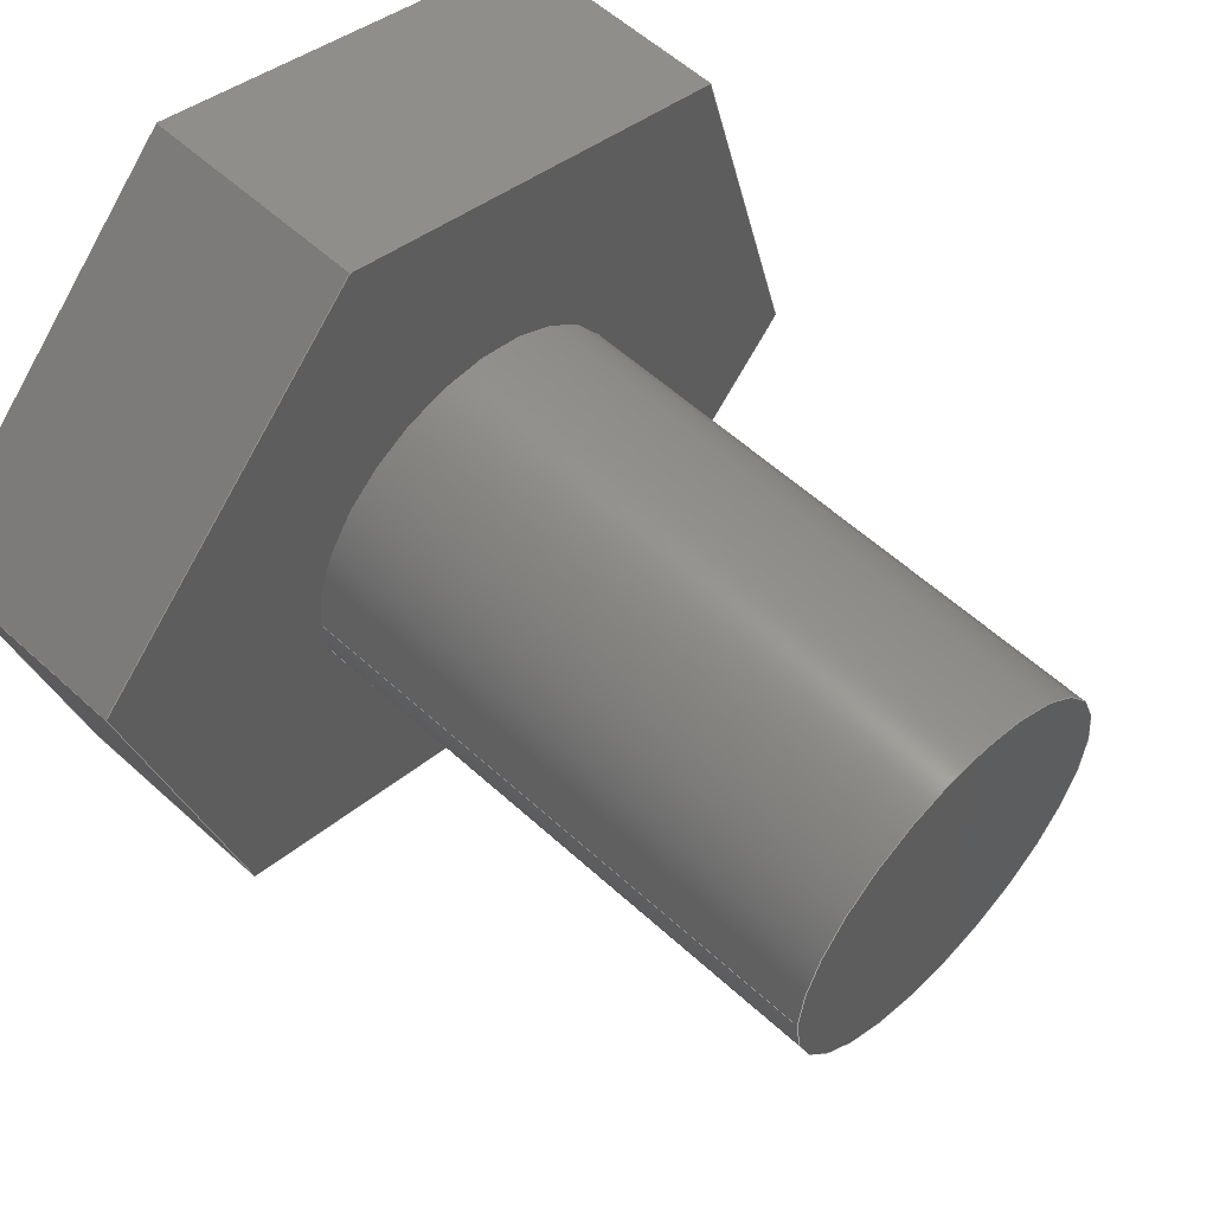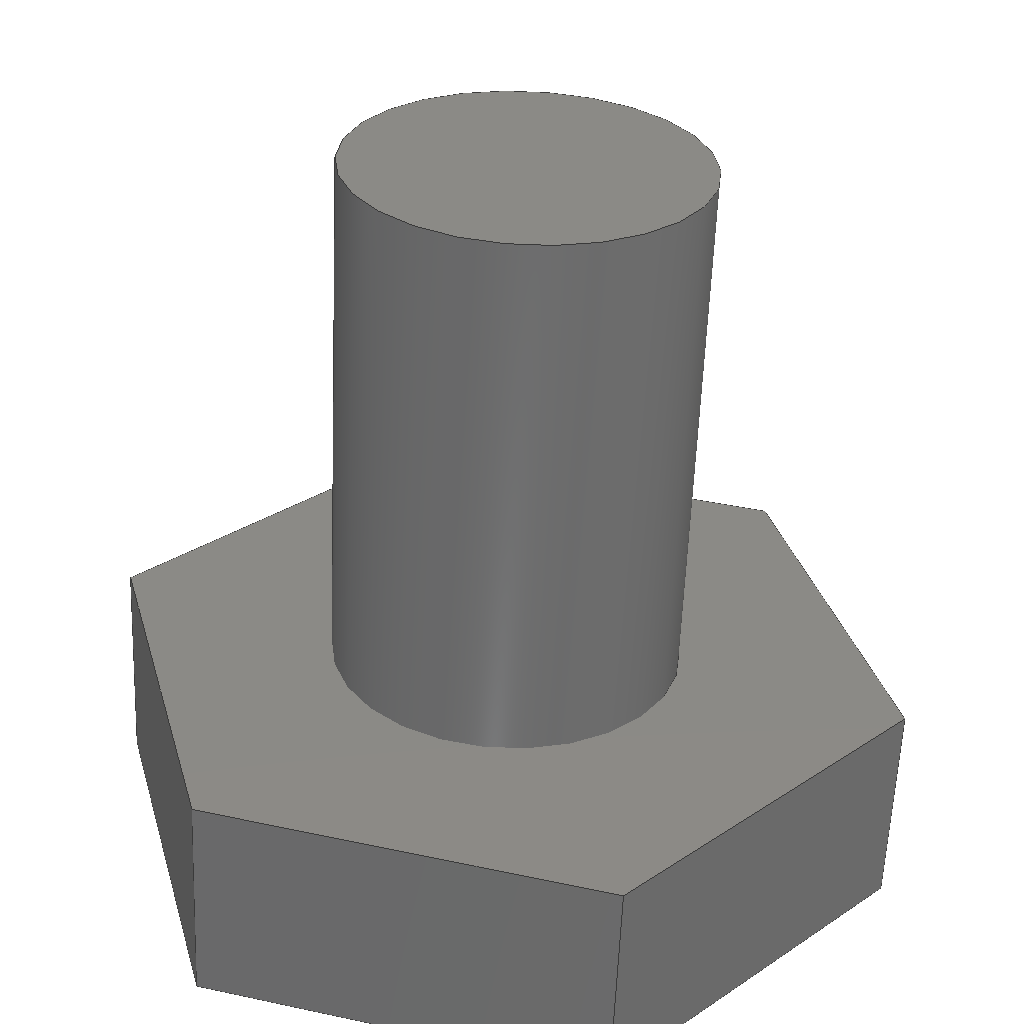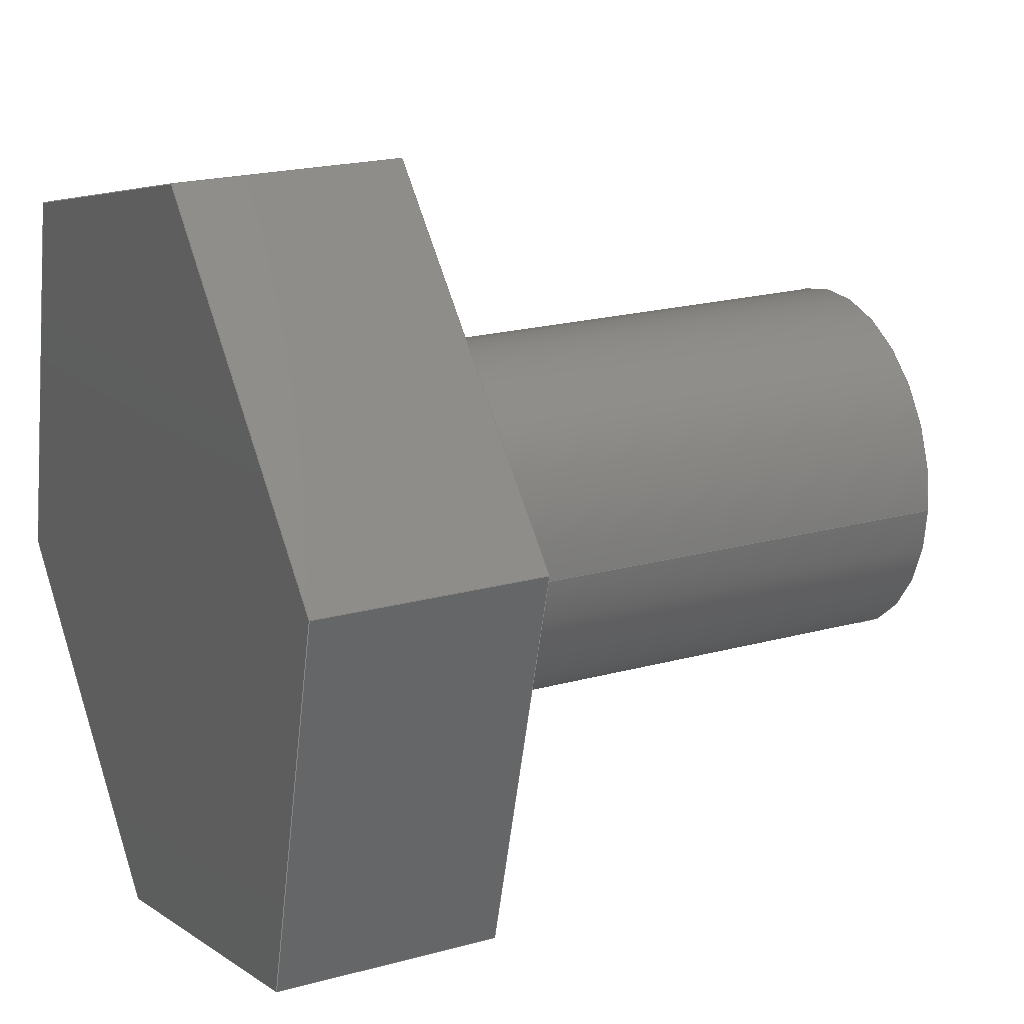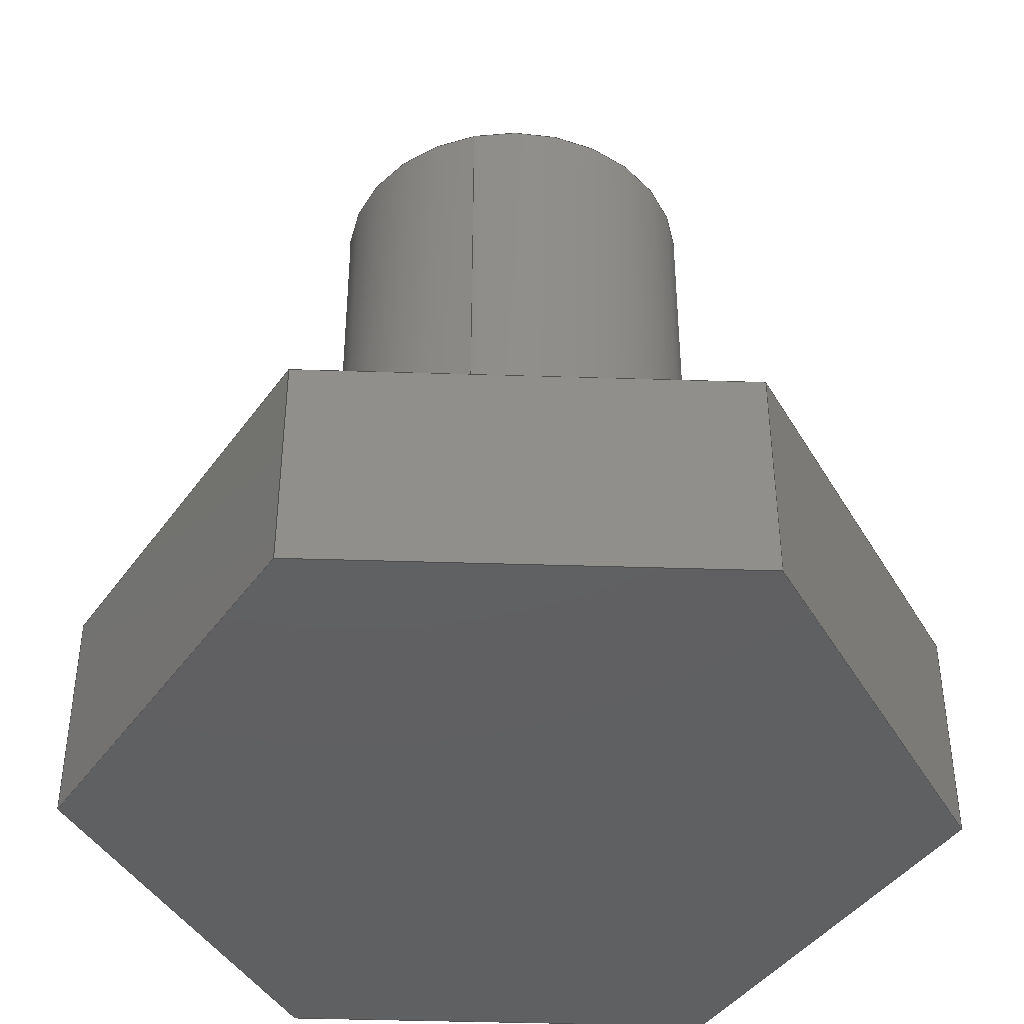
<metadata>
{"format":"step","ext":"step","renderer":"f3d","projection":"perspective","resolution":1024,"background":"white","views":[{"elev":56.7,"azim":133.7,"up":"+Z"},{"elev":-59.3,"azim":177.7,"up":"+Z"},{"elev":20.9,"azim":63.9,"up":"+Z"},{"elev":-41.7,"azim":102.8,"up":"+Y"}]}
</metadata>
<code>
ISO-10303-21;
DATA;
#1=MECHANICAL_DESIGN_GEOMETRIC_PRESENTATION_REPRESENTATION('',(#4),#285);
#2=SHAPE_REPRESENTATION_RELATIONSHIP('SRR','None',#292,#3);
#3=ADVANCED_BREP_SHAPE_REPRESENTATION('',(#5),#284);
#4=STYLED_ITEM('',(#301),#5);
#5=MANIFOLD_SOLID_BREP('Body1',#165);
#6=FACE_BOUND('',#35,.T.);
#7=PLANE('',#182);
#8=PLANE('',#183);
#9=PLANE('',#184);
#10=PLANE('',#185);
#11=PLANE('',#186);
#12=PLANE('',#187);
#13=PLANE('',#188);
#14=PLANE('',#189);
#15=PLANE('',#190);
#16=FACE_OUTER_BOUND('',#26,.T.);
#17=FACE_OUTER_BOUND('',#27,.T.);
#18=FACE_OUTER_BOUND('',#28,.T.);
#19=FACE_OUTER_BOUND('',#29,.T.);
#20=FACE_OUTER_BOUND('',#30,.T.);
#21=FACE_OUTER_BOUND('',#31,.T.);
#22=FACE_OUTER_BOUND('',#32,.T.);
#23=FACE_OUTER_BOUND('',#33,.T.);
#24=FACE_OUTER_BOUND('',#34,.T.);
#25=FACE_OUTER_BOUND('',#36,.T.);
#26=EDGE_LOOP('',(#112,#113,#114,#115));
#27=EDGE_LOOP('',(#116));
#28=EDGE_LOOP('',(#117,#118,#119,#120));
#29=EDGE_LOOP('',(#121,#122,#123,#124));
#30=EDGE_LOOP('',(#125,#126,#127,#128));
#31=EDGE_LOOP('',(#129,#130,#131,#132));
#32=EDGE_LOOP('',(#133,#134,#135,#136));
#33=EDGE_LOOP('',(#137,#138,#139,#140));
#34=EDGE_LOOP('',(#141,#142,#143,#144,#145,#146));
#35=EDGE_LOOP('',(#147));
#36=EDGE_LOOP('',(#148,#149,#150,#151,#152,#153));
#37=LINE('',#241,#56);
#38=LINE('',#247,#57);
#39=LINE('',#249,#58);
#40=LINE('',#251,#59);
#41=LINE('',#252,#60);
#42=LINE('',#255,#61);
#43=LINE('',#257,#62);
#44=LINE('',#258,#63);
#45=LINE('',#261,#64);
#46=LINE('',#263,#65);
#47=LINE('',#264,#66);
#48=LINE('',#267,#67);
#49=LINE('',#269,#68);
#50=LINE('',#270,#69);
#51=LINE('',#273,#70);
#52=LINE('',#275,#71);
#53=LINE('',#276,#72);
#54=LINE('',#278,#73);
#55=LINE('',#279,#74);
#56=VECTOR('',#197,0.5);
#57=VECTOR('',#204,1);
#58=VECTOR('',#205,1);
#59=VECTOR('',#206,1);
#60=VECTOR('',#207,1);
#61=VECTOR('',#210,1);
#62=VECTOR('',#211,1);
#63=VECTOR('',#212,1);
#64=VECTOR('',#215,1);
#65=VECTOR('',#216,1);
#66=VECTOR('',#217,1);
#67=VECTOR('',#220,1);
#68=VECTOR('',#221,1);
#69=VECTOR('',#222,1);
#70=VECTOR('',#225,1);
#71=VECTOR('',#226,1);
#72=VECTOR('',#227,1);
#73=VECTOR('',#230,1);
#74=VECTOR('',#231,1);
#75=CIRCLE('',#180,0.5);
#76=CIRCLE('',#181,0.5);
#77=VERTEX_POINT('',#238);
#78=VERTEX_POINT('',#240);
#79=VERTEX_POINT('',#245);
#80=VERTEX_POINT('',#246);
#81=VERTEX_POINT('',#248);
#82=VERTEX_POINT('',#250);
#83=VERTEX_POINT('',#254);
#84=VERTEX_POINT('',#256);
#85=VERTEX_POINT('',#260);
#86=VERTEX_POINT('',#262);
#87=VERTEX_POINT('',#266);
#88=VERTEX_POINT('',#268);
#89=VERTEX_POINT('',#272);
#90=VERTEX_POINT('',#274);
#91=EDGE_CURVE('',#77,#77,#75,.T.);
#92=EDGE_CURVE('',#77,#78,#37,.T.);
#93=EDGE_CURVE('',#78,#78,#76,.T.);
#94=EDGE_CURVE('',#79,#80,#38,.T.);
#95=EDGE_CURVE('',#80,#81,#39,.T.);
#96=EDGE_CURVE('',#82,#81,#40,.T.);
#97=EDGE_CURVE('',#79,#82,#41,.T.);
#98=EDGE_CURVE('',#83,#79,#42,.T.);
#99=EDGE_CURVE('',#84,#82,#43,.T.);
#100=EDGE_CURVE('',#83,#84,#44,.T.);
#101=EDGE_CURVE('',#85,#83,#45,.T.);
#102=EDGE_CURVE('',#86,#84,#46,.T.);
#103=EDGE_CURVE('',#85,#86,#47,.T.);
#104=EDGE_CURVE('',#87,#85,#48,.T.);
#105=EDGE_CURVE('',#88,#86,#49,.T.);
#106=EDGE_CURVE('',#87,#88,#50,.T.);
#107=EDGE_CURVE('',#89,#87,#51,.T.);
#108=EDGE_CURVE('',#90,#88,#52,.T.);
#109=EDGE_CURVE('',#89,#90,#53,.T.);
#110=EDGE_CURVE('',#80,#89,#54,.T.);
#111=EDGE_CURVE('',#81,#90,#55,.T.);
#112=ORIENTED_EDGE('',*,*,#91,.F.);
#113=ORIENTED_EDGE('',*,*,#92,.T.);
#114=ORIENTED_EDGE('',*,*,#93,.F.);
#115=ORIENTED_EDGE('',*,*,#92,.F.);
#116=ORIENTED_EDGE('',*,*,#91,.T.);
#117=ORIENTED_EDGE('',*,*,#94,.T.);
#118=ORIENTED_EDGE('',*,*,#95,.T.);
#119=ORIENTED_EDGE('',*,*,#96,.F.);
#120=ORIENTED_EDGE('',*,*,#97,.F.);
#121=ORIENTED_EDGE('',*,*,#98,.T.);
#122=ORIENTED_EDGE('',*,*,#97,.T.);
#123=ORIENTED_EDGE('',*,*,#99,.F.);
#124=ORIENTED_EDGE('',*,*,#100,.F.);
#125=ORIENTED_EDGE('',*,*,#101,.T.);
#126=ORIENTED_EDGE('',*,*,#100,.T.);
#127=ORIENTED_EDGE('',*,*,#102,.F.);
#128=ORIENTED_EDGE('',*,*,#103,.F.);
#129=ORIENTED_EDGE('',*,*,#104,.T.);
#130=ORIENTED_EDGE('',*,*,#103,.T.);
#131=ORIENTED_EDGE('',*,*,#105,.F.);
#132=ORIENTED_EDGE('',*,*,#106,.F.);
#133=ORIENTED_EDGE('',*,*,#107,.T.);
#134=ORIENTED_EDGE('',*,*,#106,.T.);
#135=ORIENTED_EDGE('',*,*,#108,.F.);
#136=ORIENTED_EDGE('',*,*,#109,.F.);
#137=ORIENTED_EDGE('',*,*,#110,.T.);
#138=ORIENTED_EDGE('',*,*,#109,.T.);
#139=ORIENTED_EDGE('',*,*,#111,.F.);
#140=ORIENTED_EDGE('',*,*,#95,.F.);
#141=ORIENTED_EDGE('',*,*,#111,.T.);
#142=ORIENTED_EDGE('',*,*,#108,.T.);
#143=ORIENTED_EDGE('',*,*,#105,.T.);
#144=ORIENTED_EDGE('',*,*,#102,.T.);
#145=ORIENTED_EDGE('',*,*,#99,.T.);
#146=ORIENTED_EDGE('',*,*,#96,.T.);
#147=ORIENTED_EDGE('',*,*,#93,.T.);
#148=ORIENTED_EDGE('',*,*,#110,.F.);
#149=ORIENTED_EDGE('',*,*,#94,.F.);
#150=ORIENTED_EDGE('',*,*,#98,.F.);
#151=ORIENTED_EDGE('',*,*,#101,.F.);
#152=ORIENTED_EDGE('',*,*,#104,.F.);
#153=ORIENTED_EDGE('',*,*,#107,.F.);
#154=CYLINDRICAL_SURFACE('',#179,0.5);
#155=ADVANCED_FACE('',(#16),#154,.T.);
#156=ADVANCED_FACE('',(#17),#7,.T.);
#157=ADVANCED_FACE('',(#18),#8,.T.);
#158=ADVANCED_FACE('',(#19),#9,.T.);
#159=ADVANCED_FACE('',(#20),#10,.T.);
#160=ADVANCED_FACE('',(#21),#11,.T.);
#161=ADVANCED_FACE('',(#22),#12,.T.);
#162=ADVANCED_FACE('',(#23),#13,.T.);
#163=ADVANCED_FACE('',(#24,#6),#14,.T.);
#164=ADVANCED_FACE('',(#25),#15,.F.);
#165=CLOSED_SHELL('',(#155,#156,#157,#158,#159,#160,#161,#162,#163,#164));
#166=DERIVED_UNIT_ELEMENT(#168,1);
#167=DERIVED_UNIT_ELEMENT(#287,3);
#168=(
MASS_UNIT()
NAMED_UNIT(*)
SI_UNIT(.KILO.,.GRAM.)
);
#169=DERIVED_UNIT((#166,#167));
#170=MEASURE_REPRESENTATION_ITEM('density measure',
POSITIVE_RATIO_MEASURE(7850),#169);
#171=PROPERTY_DEFINITION_REPRESENTATION(#176,#173);
#172=PROPERTY_DEFINITION_REPRESENTATION(#177,#174);
#173=REPRESENTATION('material name',(#175),#284);
#174=REPRESENTATION('density',(#170),#284);
#175=DESCRIPTIVE_REPRESENTATION_ITEM('Steel','Steel');
#176=PROPERTY_DEFINITION('material property','material name',#294);
#177=PROPERTY_DEFINITION('material property','density of part',#294);
#178=AXIS2_PLACEMENT_3D('placement',#236,#191,#192);
#179=AXIS2_PLACEMENT_3D('',#237,#193,#194);
#180=AXIS2_PLACEMENT_3D('',#239,#195,#196);
#181=AXIS2_PLACEMENT_3D('',#242,#198,#199);
#182=AXIS2_PLACEMENT_3D('',#243,#200,#201);
#183=AXIS2_PLACEMENT_3D('',#244,#202,#203);
#184=AXIS2_PLACEMENT_3D('',#253,#208,#209);
#185=AXIS2_PLACEMENT_3D('',#259,#213,#214);
#186=AXIS2_PLACEMENT_3D('',#265,#218,#219);
#187=AXIS2_PLACEMENT_3D('',#271,#223,#224);
#188=AXIS2_PLACEMENT_3D('',#277,#228,#229);
#189=AXIS2_PLACEMENT_3D('',#280,#232,#233);
#190=AXIS2_PLACEMENT_3D('',#281,#234,#235);
#191=DIRECTION('axis',(0,0,1));
#192=DIRECTION('refdir',(1,0,0));
#193=DIRECTION('center_axis',(0,1,0));
#194=DIRECTION('ref_axis',(-1,0,0));
#195=DIRECTION('center_axis',(0,1,0));
#196=DIRECTION('ref_axis',(-1,0,0));
#197=DIRECTION('',(0,-1,0));
#198=DIRECTION('center_axis',(0,-1,0));
#199=DIRECTION('ref_axis',(-1,0,0));
#200=DIRECTION('center_axis',(0,1,0));
#201=DIRECTION('ref_axis',(-1,0,0));
#202=DIRECTION('center_axis',(-0.2588,0,0.9659));
#203=DIRECTION('ref_axis',(0.9659,0,0.2588));
#204=DIRECTION('',(0.9659,0,0.2588));
#205=DIRECTION('',(0,1,0));
#206=DIRECTION('',(0.9659,0,0.2588));
#207=DIRECTION('',(0,1,0));
#208=DIRECTION('center_axis',(-0.9659,0,0.2588));
#209=DIRECTION('ref_axis',(0.2588,0,0.9659));
#210=DIRECTION('',(0.2588,0,0.9659));
#211=DIRECTION('',(0.2588,0,0.9659));
#212=DIRECTION('',(0,1,0));
#213=DIRECTION('center_axis',(-0.7071,0,-0.7071));
#214=DIRECTION('ref_axis',(-0.7071,0,0.7071));
#215=DIRECTION('',(-0.7071,0,0.7071));
#216=DIRECTION('',(-0.7071,0,0.7071));
#217=DIRECTION('',(0,1,0));
#218=DIRECTION('center_axis',(0.2588,0,-0.9659));
#219=DIRECTION('ref_axis',(-0.9659,0,-0.2588));
#220=DIRECTION('',(-0.9659,0,-0.2588));
#221=DIRECTION('',(-0.9659,0,-0.2588));
#222=DIRECTION('',(0,1,0));
#223=DIRECTION('center_axis',(0.9659,0,-0.2588));
#224=DIRECTION('ref_axis',(-0.2588,0,-0.9659));
#225=DIRECTION('',(-0.2588,0,-0.9659));
#226=DIRECTION('',(-0.2588,0,-0.9659));
#227=DIRECTION('',(0,1,0));
#228=DIRECTION('center_axis',(0.7071,0,0.7071));
#229=DIRECTION('ref_axis',(0.7071,0,-0.7071));
#230=DIRECTION('',(0.7071,0,-0.7071));
#231=DIRECTION('',(0.7071,0,-0.7071));
#232=DIRECTION('center_axis',(0,1,0));
#233=DIRECTION('ref_axis',(0,0,1));
#234=DIRECTION('center_axis',(0,1,0));
#235=DIRECTION('ref_axis',(1,0,0));
#236=CARTESIAN_POINT('',(0,0,0));
#237=CARTESIAN_POINT('Origin',(0,0.6,0));
#238=CARTESIAN_POINT('',(0.5,2.1,-6.123e-17));
#239=CARTESIAN_POINT('Origin',(0,2.1,0));
#240=CARTESIAN_POINT('',(0.5,0.6,-6.123e-17));
#241=CARTESIAN_POINT('',(0.5,0.6,-6.123e-17));
#242=CARTESIAN_POINT('Origin',(0,0.6,0));
#243=CARTESIAN_POINT('Origin',(0,2.1,0));
#244=CARTESIAN_POINT('Origin',(-0.8165,0,0.8165));
#245=CARTESIAN_POINT('',(-0.8165,0,0.8165));
#246=CARTESIAN_POINT('',(0.2989,0,1.115));
#247=CARTESIAN_POINT('',(-0.8165,0,0.8165));
#248=CARTESIAN_POINT('',(0.2989,0.6,1.115));
#249=CARTESIAN_POINT('',(0.2989,0,1.115));
#250=CARTESIAN_POINT('',(-0.8165,0.6,0.8165));
#251=CARTESIAN_POINT('',(-0.8165,0.6,0.8165));
#252=CARTESIAN_POINT('',(-0.8165,0,0.8165));
#253=CARTESIAN_POINT('Origin',(-1.115,0,-0.2989));
#254=CARTESIAN_POINT('',(-1.115,0,-0.2989));
#255=CARTESIAN_POINT('',(-1.115,0,-0.2989));
#256=CARTESIAN_POINT('',(-1.115,0.6,-0.2989));
#257=CARTESIAN_POINT('',(-1.115,0.6,-0.2989));
#258=CARTESIAN_POINT('',(-1.115,0,-0.2989));
#259=CARTESIAN_POINT('Origin',(-0.2989,0,-1.115));
#260=CARTESIAN_POINT('',(-0.2989,0,-1.115));
#261=CARTESIAN_POINT('',(-0.2989,0,-1.115));
#262=CARTESIAN_POINT('',(-0.2989,0.6,-1.115));
#263=CARTESIAN_POINT('',(-0.2989,0.6,-1.115));
#264=CARTESIAN_POINT('',(-0.2989,0,-1.115));
#265=CARTESIAN_POINT('Origin',(0.8165,0,-0.8165));
#266=CARTESIAN_POINT('',(0.8165,0,-0.8165));
#267=CARTESIAN_POINT('',(0.8165,0,-0.8165));
#268=CARTESIAN_POINT('',(0.8165,0.6,-0.8165));
#269=CARTESIAN_POINT('',(0.8165,0.6,-0.8165));
#270=CARTESIAN_POINT('',(0.8165,0,-0.8165));
#271=CARTESIAN_POINT('Origin',(1.115,0,0.2989));
#272=CARTESIAN_POINT('',(1.115,0,0.2989));
#273=CARTESIAN_POINT('',(1.115,0,0.2989));
#274=CARTESIAN_POINT('',(1.115,0.6,0.2989));
#275=CARTESIAN_POINT('',(1.115,0.6,0.2989));
#276=CARTESIAN_POINT('',(1.115,0,0.2989));
#277=CARTESIAN_POINT('Origin',(0.2989,0,1.115));
#278=CARTESIAN_POINT('',(0.2989,0,1.115));
#279=CARTESIAN_POINT('',(0.2989,0.6,1.115));
#280=CARTESIAN_POINT('Origin',(0,0.6,0));
#281=CARTESIAN_POINT('Origin',(0,0,0));
#282=UNCERTAINTY_MEASURE_WITH_UNIT(LENGTH_MEASURE(0.001),#286,
'DISTANCE_ACCURACY_VALUE',
'Maximum model space distance between geometric entities at asserted c
onnectivities');
#283=UNCERTAINTY_MEASURE_WITH_UNIT(LENGTH_MEASURE(0.001),#286,
'DISTANCE_ACCURACY_VALUE',
'Maximum model space distance between geometric entities at asserted c
onnectivities');
#284=(
GEOMETRIC_REPRESENTATION_CONTEXT(3)
GLOBAL_UNCERTAINTY_ASSIGNED_CONTEXT((#282))
GLOBAL_UNIT_ASSIGNED_CONTEXT((#286,#288,#289))
REPRESENTATION_CONTEXT('','3D')
);
#285=(
GEOMETRIC_REPRESENTATION_CONTEXT(3)
GLOBAL_UNCERTAINTY_ASSIGNED_CONTEXT((#283))
GLOBAL_UNIT_ASSIGNED_CONTEXT((#286,#288,#289))
REPRESENTATION_CONTEXT('','3D')
);
#286=(
LENGTH_UNIT()
NAMED_UNIT(*)
SI_UNIT(.CENTI.,.METRE.)
);
#287=(
LENGTH_UNIT()
NAMED_UNIT(*)
SI_UNIT($,.METRE.)
);
#288=(
NAMED_UNIT(*)
PLANE_ANGLE_UNIT()
SI_UNIT($,.RADIAN.)
);
#289=(
NAMED_UNIT(*)
SI_UNIT($,.STERADIAN.)
SOLID_ANGLE_UNIT()
);
#290=SHAPE_DEFINITION_REPRESENTATION(#291,#292);
#291=PRODUCT_DEFINITION_SHAPE('',$,#294);
#292=SHAPE_REPRESENTATION('',(#178),#284);
#293=PRODUCT_DEFINITION_CONTEXT('part definition',#298,'design');
#294=PRODUCT_DEFINITION('m10x15 v1 (2)','m10x15 v1 (2)',#295,#293);
#295=PRODUCT_DEFINITION_FORMATION('',$,#300);
#296=PRODUCT_RELATED_PRODUCT_CATEGORY('m10x15 v1 (2)','m10x15 v1 (2)',(#300));
#297=APPLICATION_PROTOCOL_DEFINITION('international standard',
'automotive_design',2009,#298);
#298=APPLICATION_CONTEXT(
'Core Data for Automotive Mechanical Design Process');
#299=PRODUCT_CONTEXT('part definition',#298,'mechanical');
#300=PRODUCT('m10x15 v1 (2)','m10x15 v1 (2)',$,(#299));
#301=PRESENTATION_STYLE_ASSIGNMENT((#302));
#302=SURFACE_STYLE_USAGE(.BOTH.,#303);
#303=SURFACE_SIDE_STYLE('',(#304));
#304=SURFACE_STYLE_FILL_AREA(#305);
#305=FILL_AREA_STYLE('Steel - Satin',(#306));
#306=FILL_AREA_STYLE_COLOUR('Steel - Satin',#307);
#307=COLOUR_RGB('Steel - Satin',0.6275,0.6275,0.6275);
ENDSEC;
END-ISO-10303-21;

</code>
